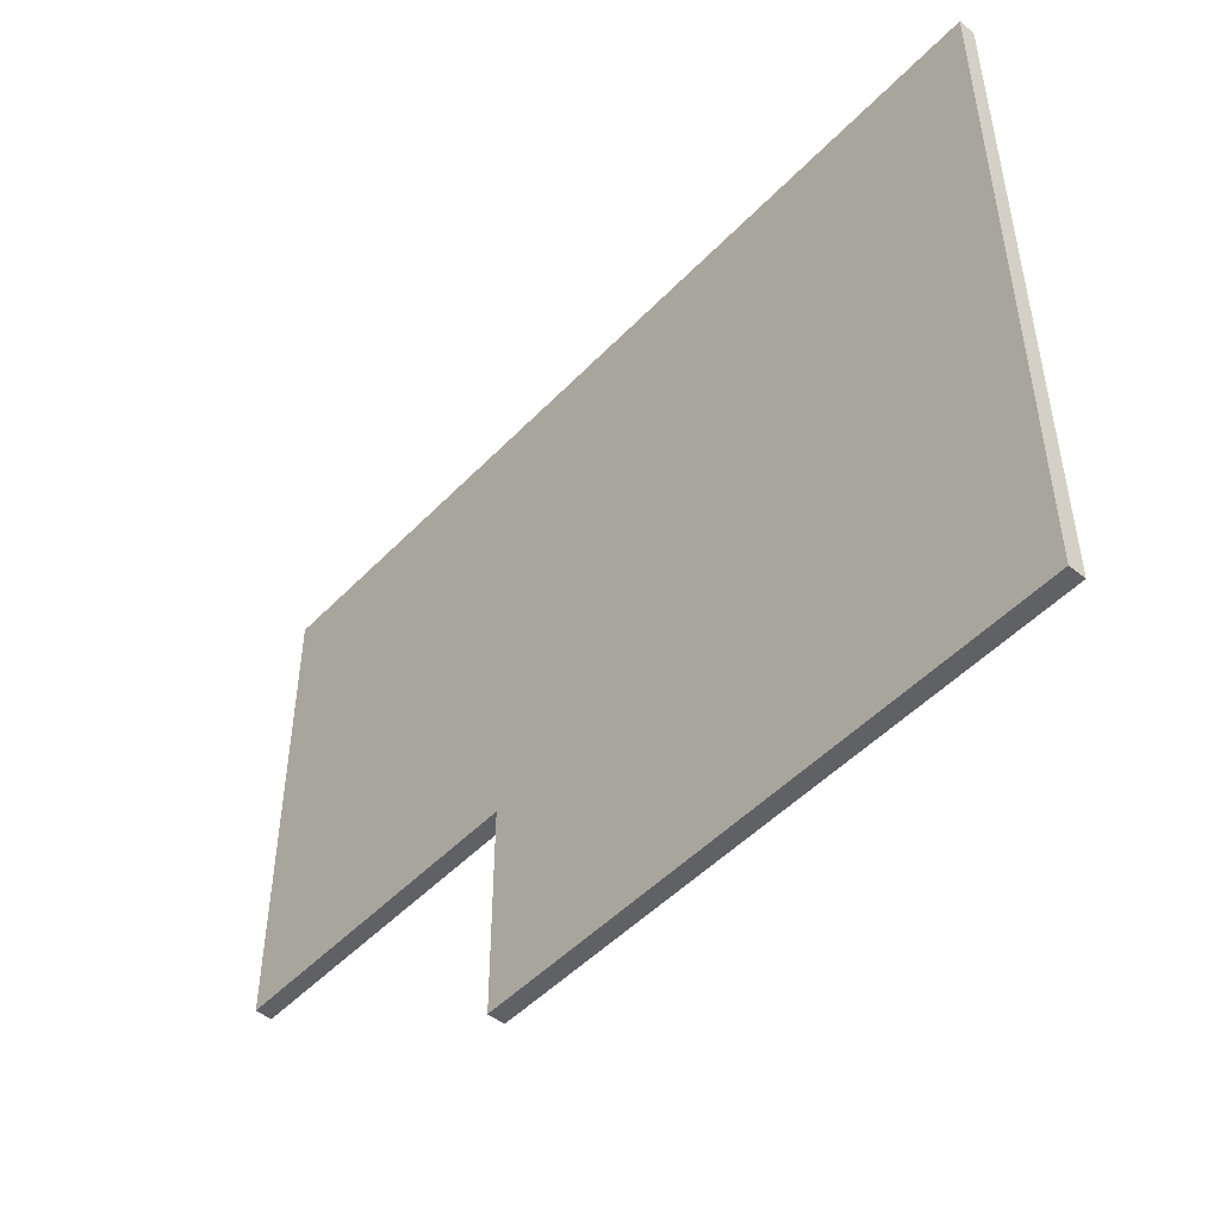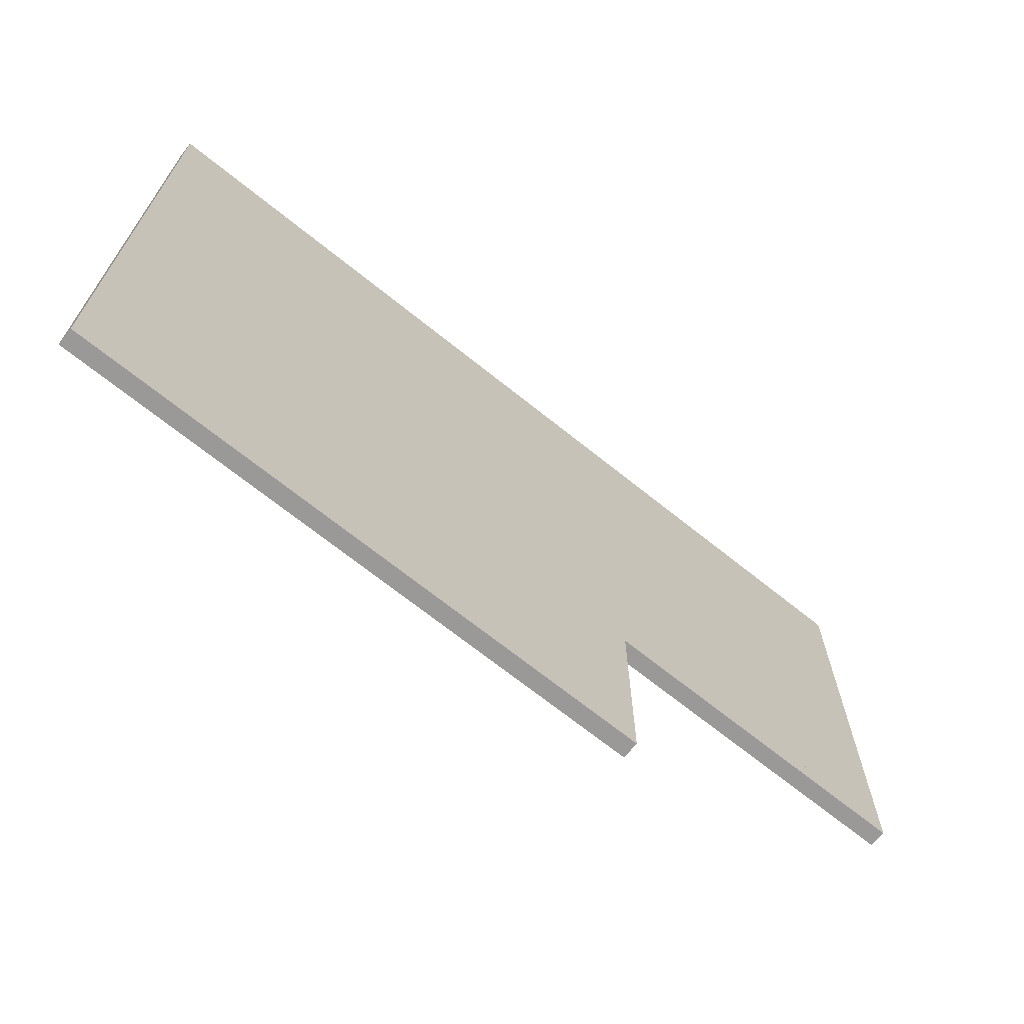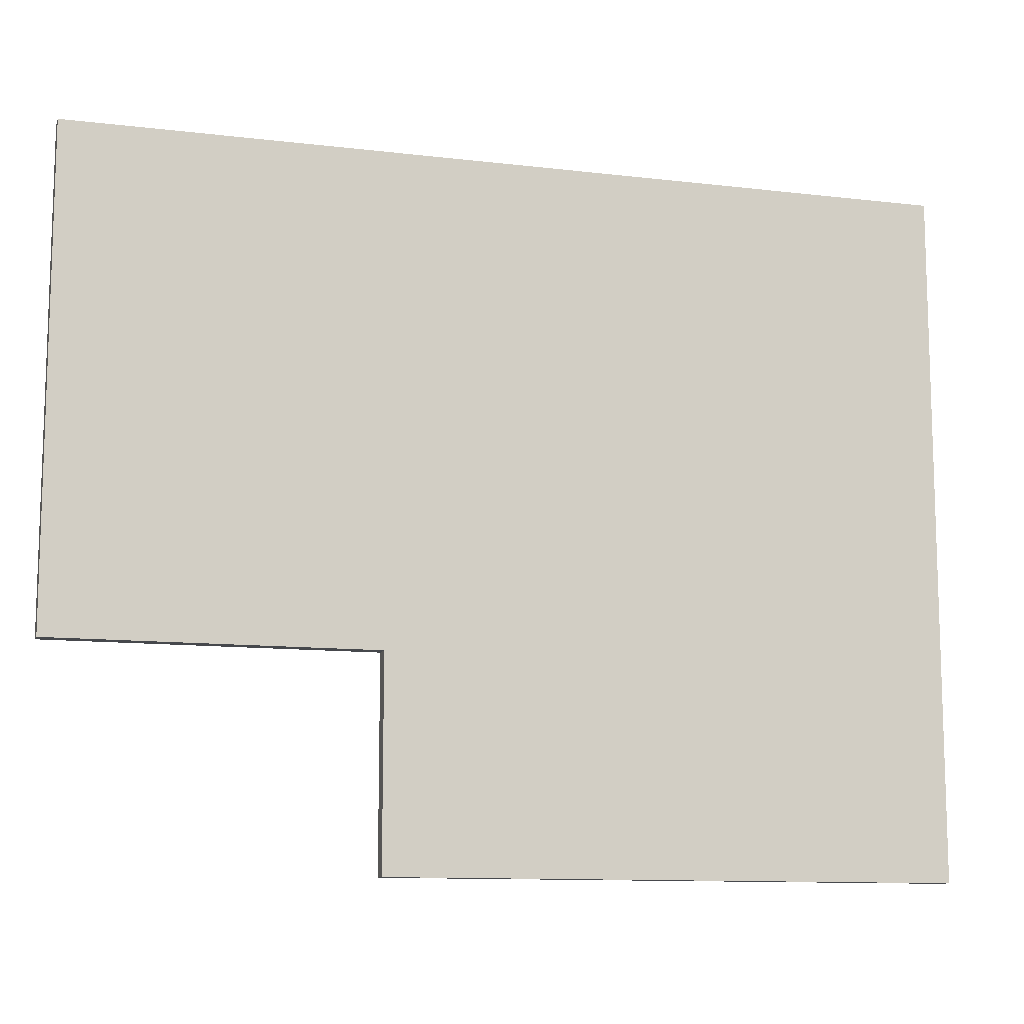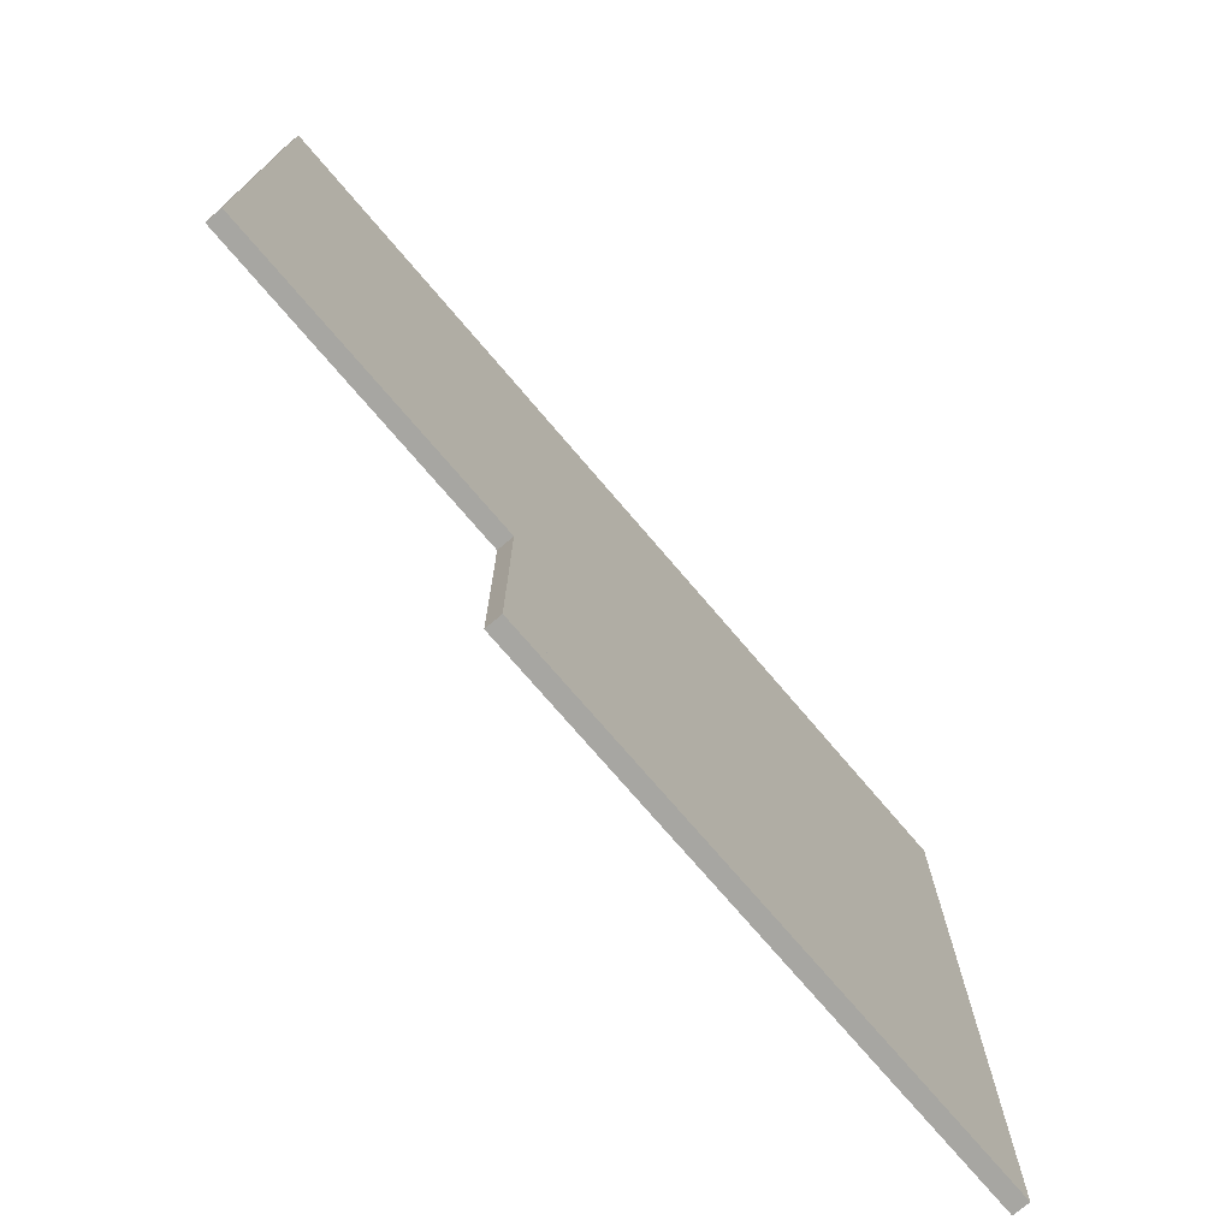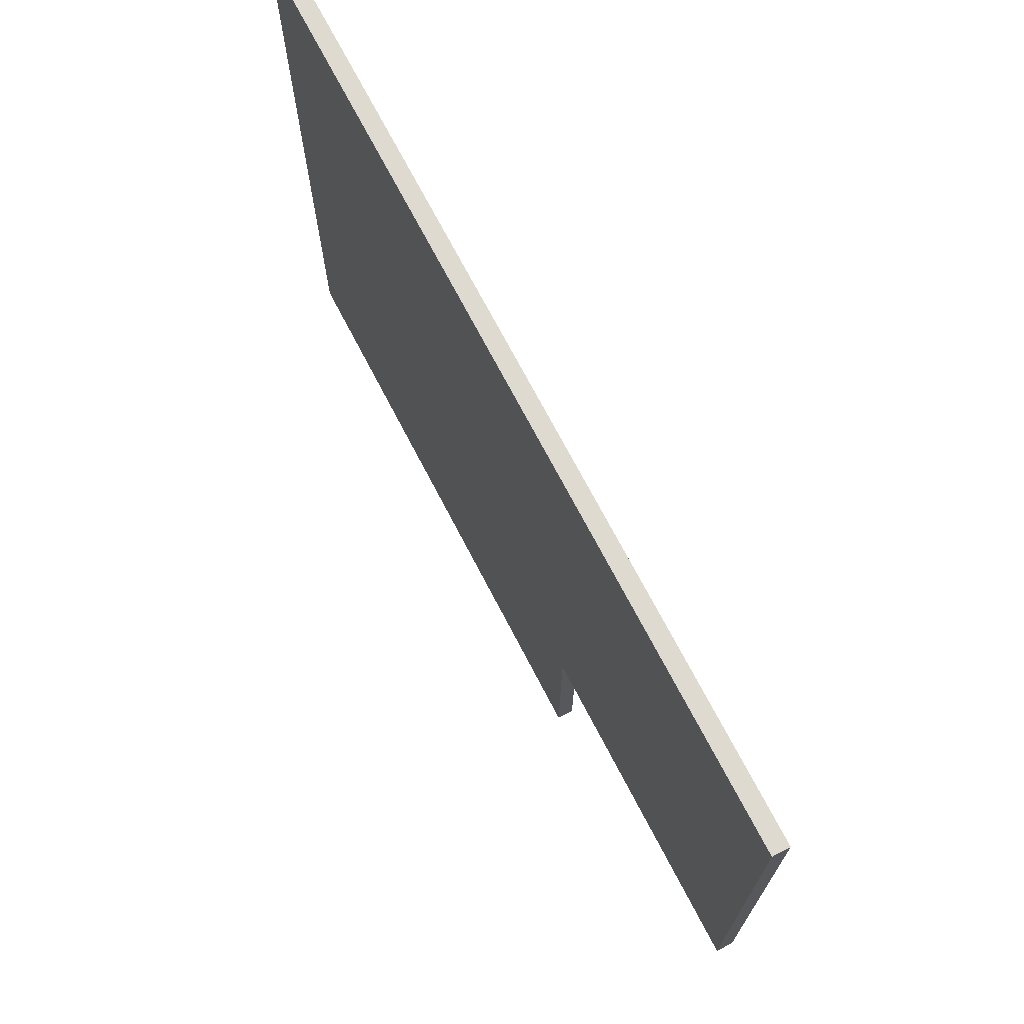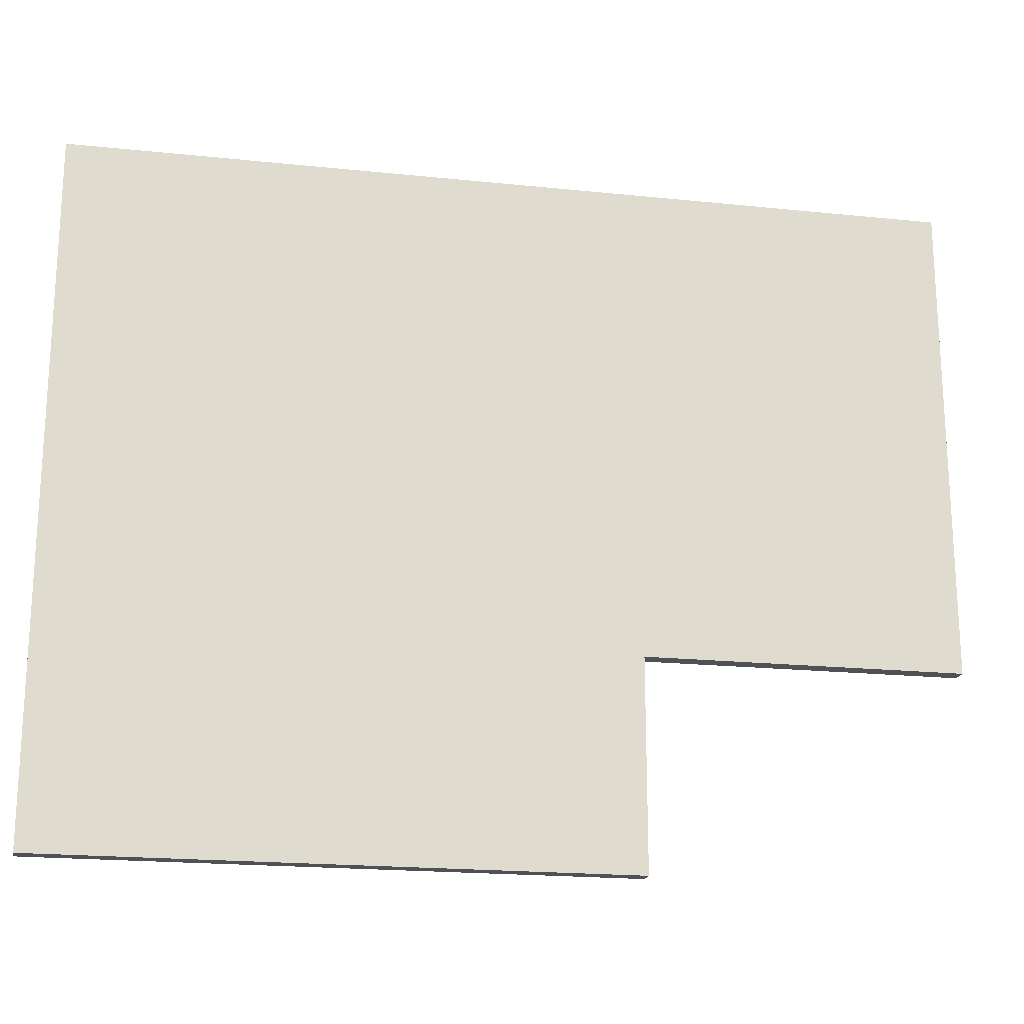
<metadata>
{"format":"obj","ext":"obj","renderer":"f3d","projection":"perspective","resolution":1024,"background":"white","views":[{"elev":-49.1,"azim":48.6,"up":"+Z"},{"elev":-69.1,"azim":141.2,"up":"+Z"},{"elev":-11.3,"azim":-16.2,"up":"+Z"},{"elev":-74.0,"azim":-49.6,"up":"+Z"},{"elev":70.8,"azim":-117.4,"up":"+Z"},{"elev":-19.7,"azim":169.1,"up":"+Z"}]}
</metadata>
<code>
o Cube.017_Cube.036
v -1.55 -0.2015 2.4
v -1.55 -0.2015 -1.85
v 2.05 -0.2015 2.4
v 2.05 -0.2015 -1.85
v -2.75 -0.2015 2.4
v -2.75 -0.2015 -1.85
v -2.95 -0.2015 2.4
v -2.95 -0.2015 -1.85
v -5.65 -0.2015 2.4
v -5.65 -0.2015 -1.85
v -1.55 -0.2015 -3.55
v 2.05 -0.2015 -3.55
v -2.75 -0.2015 -3.55
v -2.95 -0.2015 -3.55
v -1.55 -0.2015 -1.65
v 2.05 -0.2015 -1.65
v -2.75 -0.2015 -1.65
v -2.95 -0.2015 -1.65
v -5.65 -0.2015 -1.65
v -1.55 -0.2015 2.6
v 2.05 -0.2015 2.6
v -2.75 -0.2015 2.6
v -2.95 -0.2015 2.6
v -2.75 -0.2015 -3.75
v -5.65 -0.2015 2.6
v -1.55 -0.2015 -3.75
v 2.25 -0.2015 2.4
v 2.25 -0.2015 -1.65
v 2.25 -0.2015 -1.85
v 2.25 -0.2015 2.4
v 2.25 -0.2015 -3.55
v -2.75 -0.2015 2.6
v 2.25 -0.2015 -1.65
v -1.55 -0.2015 2.6
v 2.25 -0.2015 2.6
v -5.65 -0.2015 -1.65
v -1.55 -0.2015 -3.75
v -2.95 -0.2015 -1.65
v 2.05 -0.2015 -3.75
v 2.05 -0.2015 -1.65
v -2.75 -0.2015 -3.75
v -2.75 -0.2015 -3.55
v -2.95 -0.2015 -3.75
v -1.55 -0.2015 -3.55
v 2.25 -0.2015 -3.75
v -5.65 -0.2015 -1.85
v -5.85 -0.2015 2.4
v -2.95 -0.2015 -1.85
v -5.85 -0.2015 -1.85
v -2.75 -0.2015 2.4
v -5.85 -0.2015 -1.65
v 2.05 -0.2015 2.4
v -5.85 -0.2015 2.6
v -1.55 -0.2015 2.4
v -4.95 -0.2015 -1.65
v -4.95 -0.2015 -1.85
v -3.95 -0.2015 -1.65
v -3.95 -0.2015 -1.85
v -2.65 -0.2015 -3.75
v -2.65 -0.2015 -3.55
v -1.65 -0.2015 -3.75
v -1.65 -0.2015 -3.55
v 2.25 -0.2015 1.9
v 2.05 -0.2015 1.9
v -2.65 -0.2015 2.6
v -2.65 -0.2015 2.4
v -1.65 -0.2015 2.6
v -1.65 -0.2015 2.4
v -1.55 -0.3515 2.4
v -1.55 -0.3515 -1.85
v 2.05 -0.3515 2.4
v 2.05 -0.3515 -1.85
v -2.75 -0.3515 2.4
v -2.75 -0.3515 -1.85
v -2.95 -0.3515 2.4
v -2.95 -0.3515 -1.85
v -5.65 -0.3515 2.4
v -5.65 -0.3515 -1.85
v -1.55 -0.3515 -3.55
v 2.05 -0.3515 -3.55
v -2.75 -0.3515 -3.55
v -2.95 -0.3515 -3.55
v -1.55 -0.3515 -1.65
v 2.05 -0.3515 -1.65
v -2.75 -0.3515 -1.65
v -2.95 -0.3515 -1.65
v -5.65 -0.3515 -1.65
v -1.55 -0.3515 2.6
v 2.05 -0.3515 2.6
v -2.75 -0.3515 2.6
v -2.95 -0.3515 2.6
v -2.75 -0.3515 -3.75
v -5.65 -0.3515 2.6
v -1.55 -0.3515 -3.75
v 2.25 -0.3515 2.4
v 2.25 -0.3515 -1.65
v 2.25 -0.3515 -1.85
v 2.25 -0.3515 2.4
v 2.25 -0.3515 -3.55
v -2.75 -0.3515 2.6
v 2.25 -0.3515 -1.65
v -1.55 -0.3515 2.6
v 2.25 -0.3515 2.6
v -5.65 -0.3515 -1.65
v -1.55 -0.3515 -3.75
v -2.95 -0.3515 -1.65
v 2.05 -0.3515 -3.75
v 2.05 -0.3515 -1.65
v -2.75 -0.3515 -3.75
v -2.75 -0.3515 -3.55
v -2.95 -0.3515 -3.75
v -1.55 -0.3515 -3.55
v 2.25 -0.3515 -3.75
v -5.65 -0.3515 -1.85
v -5.85 -0.3515 2.4
v -2.95 -0.3515 -1.85
v -5.85 -0.3515 -1.85
v -2.75 -0.3515 2.4
v -5.85 -0.3515 -1.65
v 2.05 -0.3515 2.4
v -5.85 -0.3515 2.6
v -1.55 -0.3515 2.4
v -4.95 -0.3515 -1.65
v -4.95 -0.3515 -1.85
v -3.95 -0.3515 -1.65
v -3.95 -0.3515 -1.85
v -2.65 -0.3515 -3.75
v -2.65 -0.3515 -3.55
v -1.65 -0.3515 -3.75
v -1.65 -0.3515 -3.55
v 2.25 -0.3515 1.9
v 2.05 -0.3515 1.9
v -2.65 -0.3515 2.6
v -2.65 -0.3515 2.4
v -1.65 -0.3515 2.6
v -1.65 -0.3515 2.4
f 12 2 4
f 35 3 21
f 29 12 4
f 23 5 7
f 1 16 15
f 39 11 12
f 17 1 15
f 18 5 17
f 51 9 19
f 19 7 18
f 45 12 31
f 13 8 6
f 11 6 2
f 8 17 6
f 6 15 2
f 15 4 2
f 20 3 1
f 25 7 9
f 33 4 16
f 59 42 60
f 41 14 13
f 67 54 68
f 63 40 64
f 46 55 56
f 49 19 10
f 47 25 9
f 56 57 58
f 58 38 48
f 61 60 62
f 26 62 44
f 30 64 52
f 32 66 50
f 65 68 66
f 70 80 72
f 71 103 89
f 80 97 72
f 73 91 75
f 84 69 83
f 79 107 80
f 69 85 83
f 73 86 85
f 77 119 87
f 75 87 86
f 80 113 99
f 76 81 74
f 74 79 70
f 85 76 74
f 83 74 70
f 72 83 70
f 71 88 69
f 75 93 77
f 72 101 84
f 110 127 128
f 82 109 81
f 122 135 136
f 108 131 132
f 123 114 124
f 87 117 78
f 93 115 77
f 125 124 126
f 106 126 116
f 128 129 130
f 130 94 112
f 132 98 120
f 134 100 118
f 136 133 134
f 26 129 61
f 31 113 45
f 20 89 21
f 62 112 44
f 37 79 11
f 23 90 22
f 5 69 1
f 13 109 41
f 25 91 23
f 30 131 63
f 46 104 36
f 22 73 5
f 64 120 52
f 47 121 53
f 51 115 47
f 32 133 65
f 38 116 48
f 33 97 29
f 66 118 50
f 42 128 60
f 29 99 31
f 56 114 46
f 35 95 27
f 65 135 67
f 49 119 51
f 43 82 14
f 68 134 66
f 40 132 64
f 11 81 13
f 54 136 68
f 27 71 3
f 34 122 54
f 16 101 33
f 28 108 40
f 24 110 42
f 14 76 8
f 10 117 49
f 39 105 37
f 53 93 25
f 44 94 26
f 55 125 57
f 52 98 30
f 3 84 16
f 58 124 56
f 63 96 28
f 59 92 24
f 8 86 18
f 57 106 38
f 67 102 34
f 19 78 10
f 48 126 58
f 50 100 32
f 18 87 19
f 1 88 20
f 41 111 43
f 61 127 59
f 36 123 55
f 60 130 62
f 45 107 39
f 21 103 35
f 12 11 2
f 35 27 3
f 29 31 12
f 23 22 5
f 1 3 16
f 39 37 11
f 17 5 1
f 18 7 5
f 51 47 9
f 19 9 7
f 45 39 12
f 13 14 8
f 11 13 6
f 8 18 17
f 6 17 15
f 15 16 4
f 20 21 3
f 25 23 7
f 33 29 4
f 59 24 42
f 41 43 14
f 67 34 54
f 63 28 40
f 46 36 55
f 49 51 19
f 47 53 25
f 56 55 57
f 58 57 38
f 61 59 60
f 26 61 62
f 30 63 64
f 32 65 66
f 65 67 68
f 70 79 80
f 71 95 103
f 80 99 97
f 73 90 91
f 84 71 69
f 79 105 107
f 69 73 85
f 73 75 86
f 77 115 119
f 75 77 87
f 80 107 113
f 76 82 81
f 74 81 79
f 85 86 76
f 83 85 74
f 72 84 83
f 71 89 88
f 75 91 93
f 72 97 101
f 110 92 127
f 82 111 109
f 122 102 135
f 108 96 131
f 123 104 114
f 87 119 117
f 93 121 115
f 125 123 124
f 106 125 126
f 128 127 129
f 130 129 94
f 132 131 98
f 134 133 100
f 136 135 133
f 26 94 129
f 31 99 113
f 20 88 89
f 62 130 112
f 37 105 79
f 23 91 90
f 5 73 69
f 13 81 109
f 25 93 91
f 30 98 131
f 46 114 104
f 22 90 73
f 64 132 120
f 47 115 121
f 51 119 115
f 32 100 133
f 38 106 116
f 33 101 97
f 66 134 118
f 42 110 128
f 29 97 99
f 56 124 114
f 35 103 95
f 65 133 135
f 49 117 119
f 43 111 82
f 68 136 134
f 40 108 132
f 11 79 81
f 54 122 136
f 27 95 71
f 34 102 122
f 16 84 101
f 28 96 108
f 24 92 110
f 14 82 76
f 10 78 117
f 39 107 105
f 53 121 93
f 44 112 94
f 55 123 125
f 52 120 98
f 3 71 84
f 58 126 124
f 63 131 96
f 59 127 92
f 8 76 86
f 57 125 106
f 67 135 102
f 19 87 78
f 48 116 126
f 50 118 100
f 18 86 87
f 1 69 88
f 41 109 111
f 61 129 127
f 36 104 123
f 60 128 130
f 45 113 107
f 21 89 103

</code>
